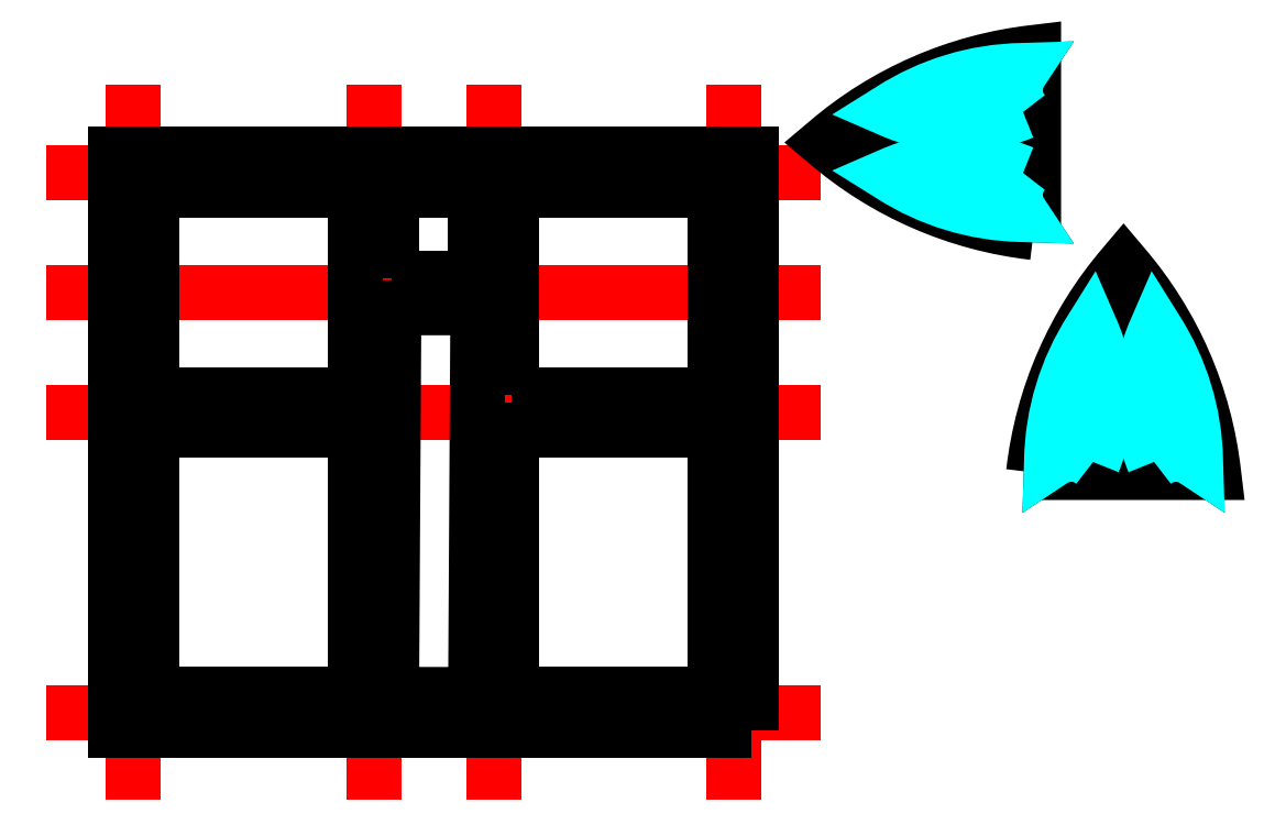
<metadata>
{"format":"dxf","ext":"dxf","renderer":"ezdxf+matplotlib","layout":"modelspace","background":"white","min_lineweight":24,"dpi":150}
</metadata>
<code>
0
SECTION
2
ENTITIES
0
LWPOLYLINE
8
IfcWall
90
        4
70
   129
43
0
10
1.125
20
12.13
10
1.125
20
16.88
10
4.875
20
16.88
10
4.875
20
12.13
0
LWPOLYLINE
8
IfcWall
90
        4
70
   129
43
0
10
1.125
20
17.13
10
1.125
20
20.88
10
4.875
20
20.88
10
4.875
20
17.13
0
LWPOLYLINE
8
IfcWall
90
        4
70
   129
43
0
10
7.125
20
17.13
10
7.125
20
20.88
10
10.88
20
20.88
10
10.88
20
17.13
0
LWPOLYLINE
8
IfcWall
90
        4
70
   129
43
0
10
7.125
20
12.13
10
7.125
20
16.88
10
10.88
20
16.88
10
10.88
20
12.13
0
LWPOLYLINE
8
IfcWall
90
        4
70
   129
43
0
10
5.125
20
12.13
10
5.165
20
18.92
10
6.915
20
18.92
10
6.875
20
12.13
0
LWPOLYLINE
8
IfcWall
90
        4
70
   129
43
0
10
5.125
20
19.07
10
5.125
20
20.88
10
6.875
20
20.88
10
6.875
20
19.07
0
LINE
8
IfcProxy
10
0
20
12
30
0
11
12
21
12
31
0
0
LINE
8
IfcProxy
10
0
20
21
30
0
11
12
21
21
31
0
0
LINE
8
IfcProxy
10
0
20
19
30
0
11
12
21
19
31
0
0
LINE
8
IfcProxy
10
0
20
17
30
0
11
12
21
17
31
0
0
LINE
8
IfcProxy
10
1
20
11
30
0
11
1
21
22
31
0
0
LINE
8
IfcProxy
10
1
20
11
30
0
11
1
21
22
31
0
0
LINE
8
IfcProxy
10
11
20
11
30
0
11
11
21
22
31
0
0
LINE
8
IfcProxy
10
5
20
11
30
0
11
5
21
22
31
0
0
LINE
8
IfcProxy
10
7
20
11
30
0
11
7
21
22
31
0
0
LWPOLYLINE
8
IfcWall
90
        4
70
   129
43
0
10
11.12
20
11.87
10
11.12
20
21.12
10
0.875
20
21.12
10
0.875
20
11.87
0
LWPOLYLINE
8
IfcBeam
90
        4
70
   129
43
0
10
1.3
20
17.3
10
1.3
20
20.7
10
4.7
20
20.7
10
4.7
20
17.3
0
LWPOLYLINE
8
IfcBeam
90
        4
70
   129
43
0
10
1.3
20
12.3
10
1.3
20
16.7
10
4.7
20
16.7
10
4.7
20
12.3
0
LWPOLYLINE
8
IfcBeam
90
        4
70
   129
43
0
10
5.3
20
19.24
10
5.3
20
20.7
10
6.7
20
20.7
10
6.7
20
19.24
0
LWPOLYLINE
8
IfcBeam
90
        4
70
   129
43
0
10
5.301
20
12.3
10
5.339
20
18.75
10
6.739
20
18.75
10
6.701
20
12.3
0
LWPOLYLINE
8
IfcBeam
90
        4
70
   129
43
0
10
7.3
20
17.3
10
7.3
20
20.7
10
10.7
20
20.7
10
10.7
20
17.3
0
LWPOLYLINE
8
IfcBeam
90
        4
70
   129
43
0
10
11.3
20
11.7
10
11.3
20
21.3
10
0.7
20
21.3
10
0.7
20
11.7
0
LWPOLYLINE
8
IfcBeam
90
        4
70
   129
43
0
10
7.3
20
12.3
10
7.3
20
16.7
10
10.7
20
16.7
10
10.7
20
12.3
0
INSERT
8
IfcWall
2
ghotic_window
10
16
20
16
30
0
0
INSERT
8
IfcWall
2
ghotic_window
10
16
20
20
30
0
50
90
0
INSERT
8
glass
2
glass
10
16
20
16
30
0
0
INSERT
8
glass
2
glass
10
16
20
20
30
0
50
90
0
VIEWPORT
8
0
10
128.5
20
97.5
30
0
40
314.2
41
222.2
68
     1
69
     1
12
128.5
22
97.5
13
0
23
0
14
10
24
10
15
10
25
10
16
0
26
0
36
1
17
0
27
0
37
0
42
50
43
0
44
0
45
222.2
50
0
51
0
72
   100
90
   557152
1

281
     0
71
     1
74
     0
110
0
120
0
130
0
111
1
121
0
131
0
112
0
122
1
132
0
79
     0
146
0
170
     0
61
     5
348
B0F
292
     1
282
     1
141
0
142
0
63
   256
361
BB7
0
ENDSEC
0
EOF

</code>
